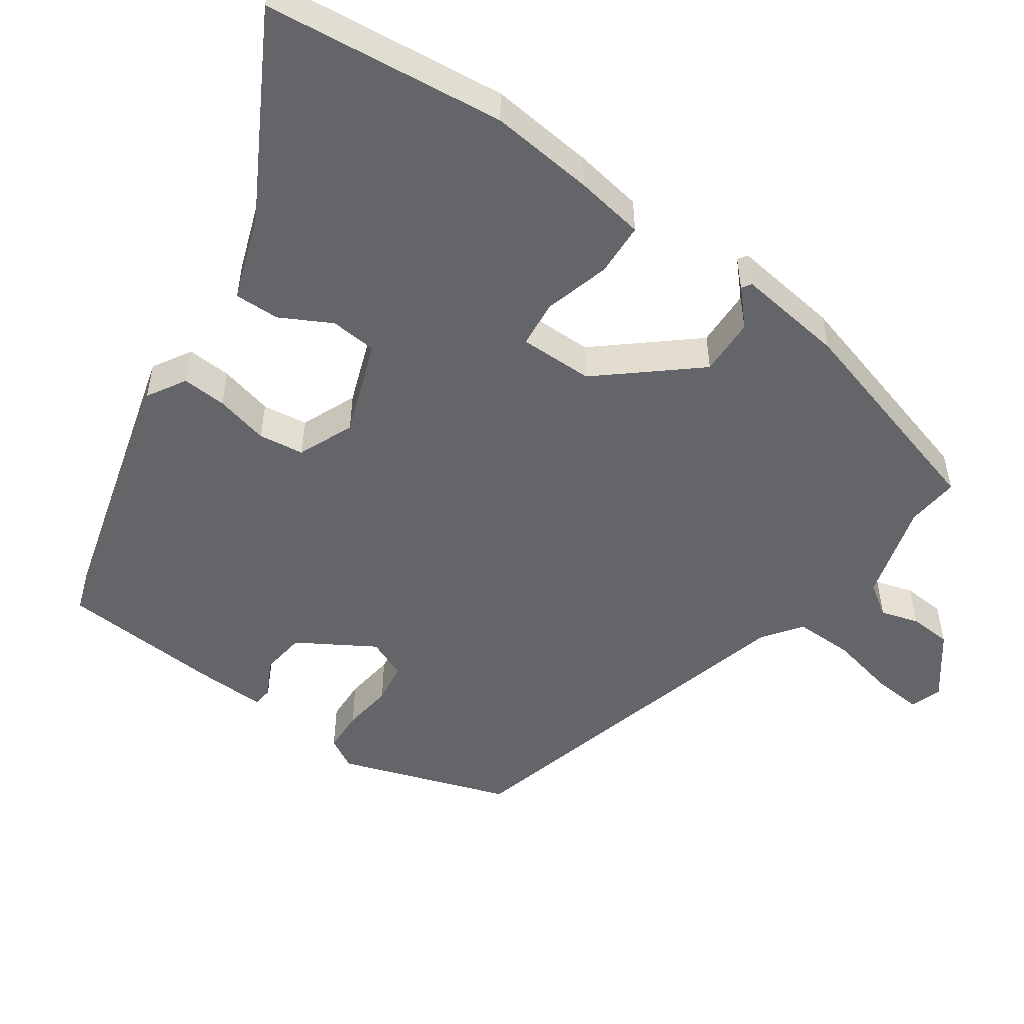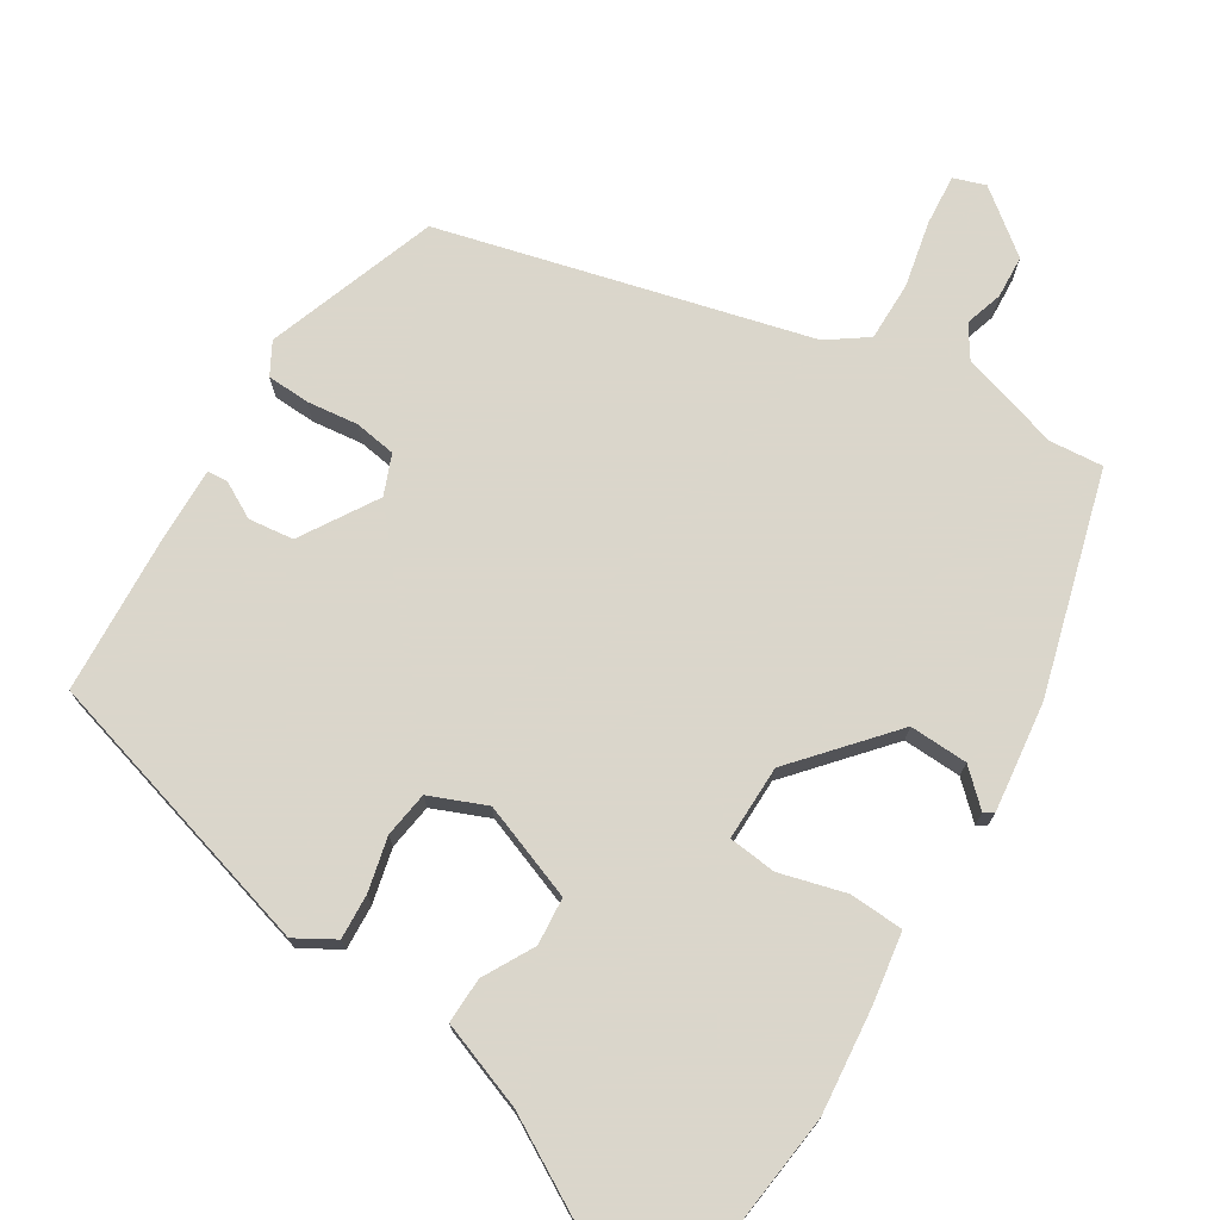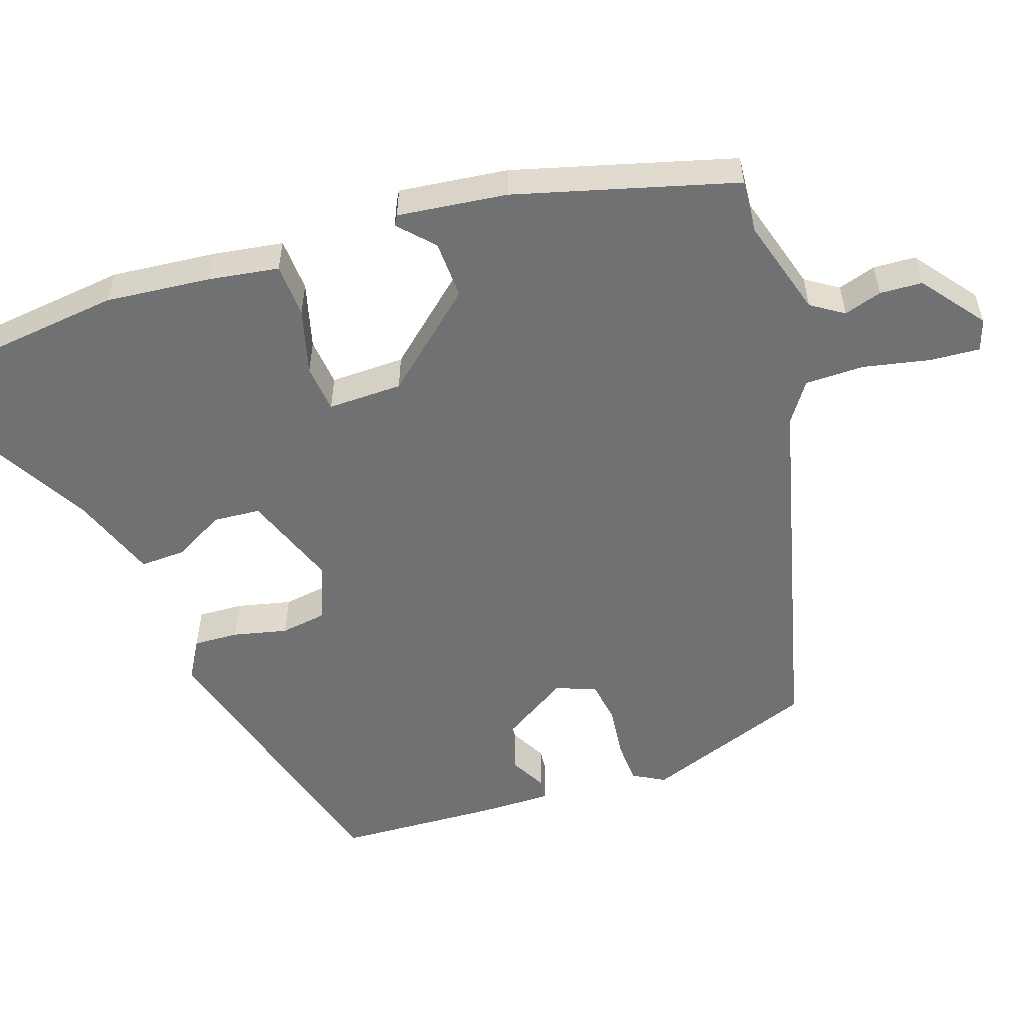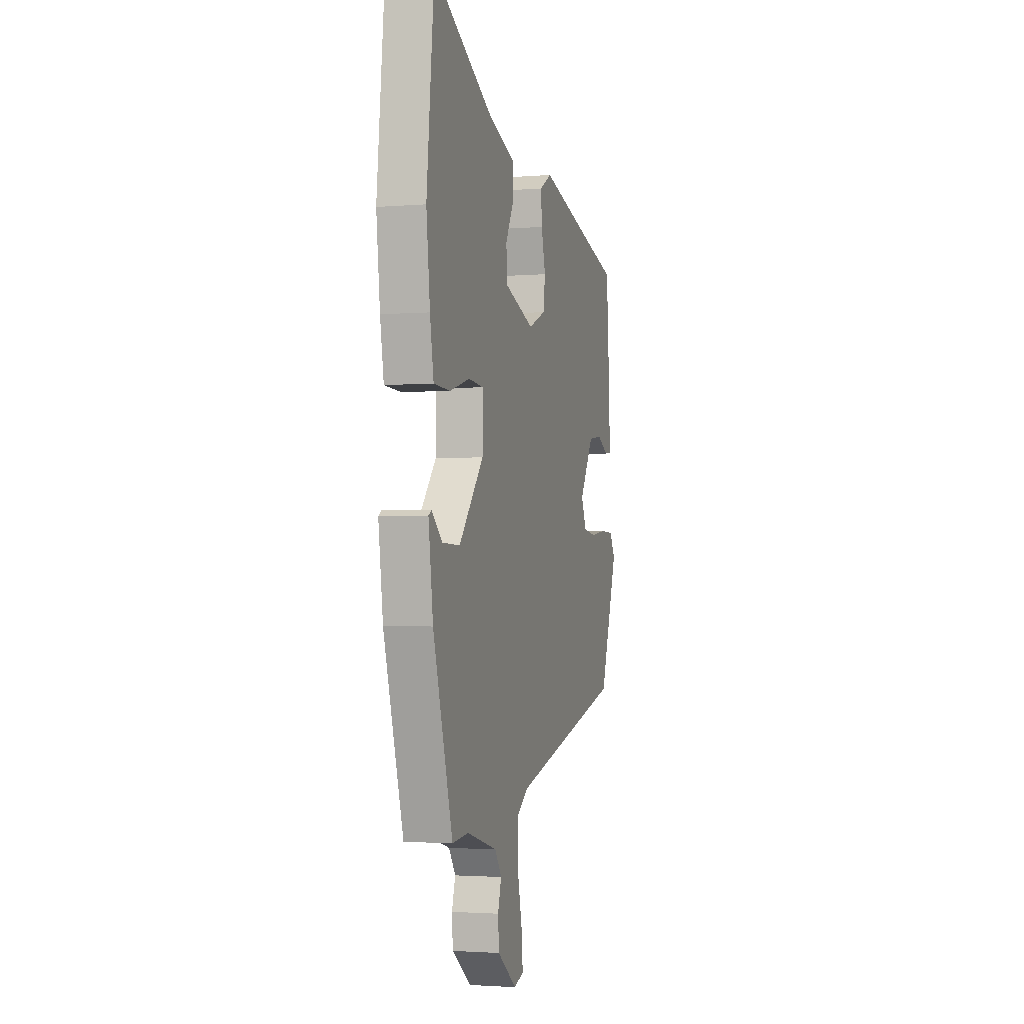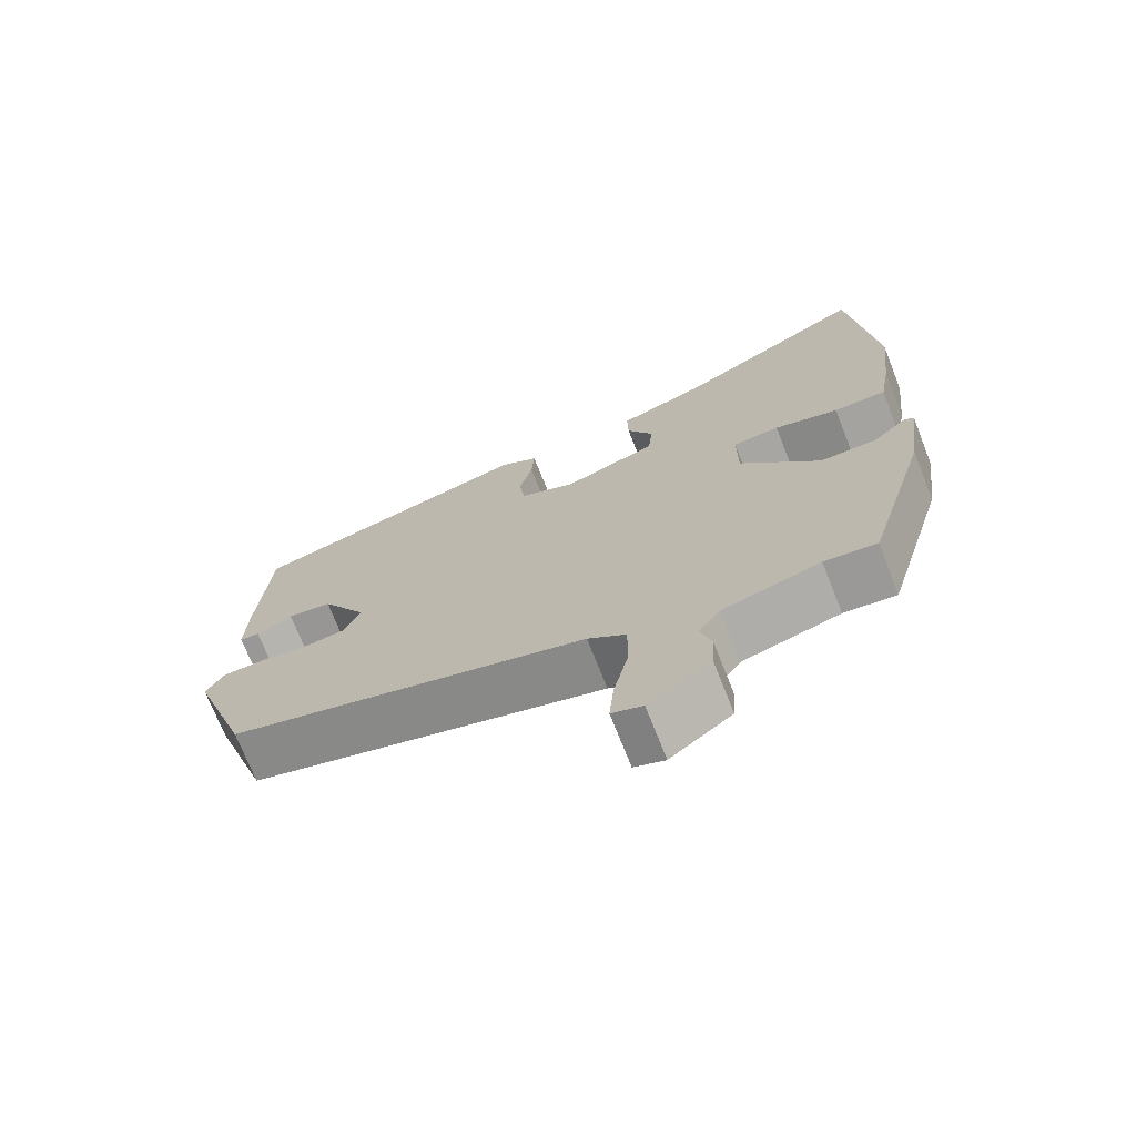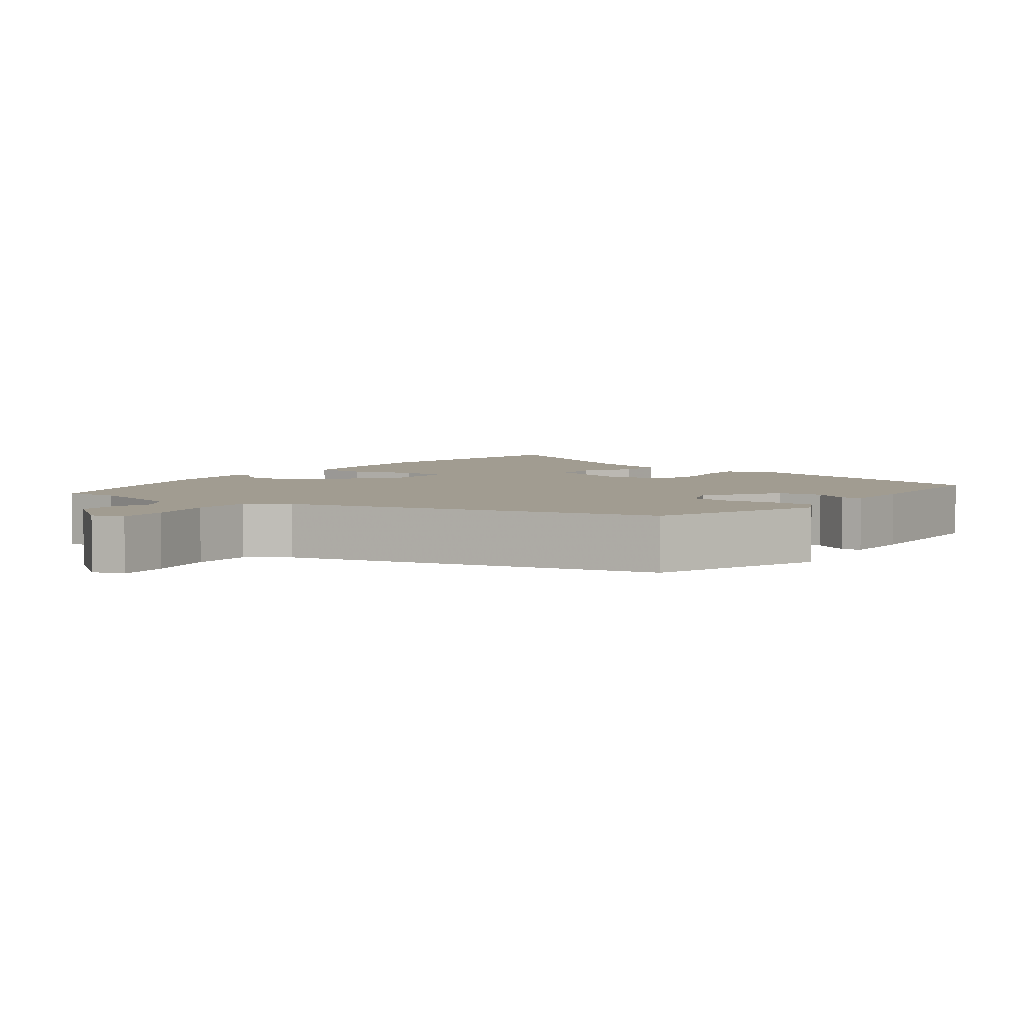
<metadata>
{"format":"obj","ext":"obj","renderer":"f3d","projection":"perspective","resolution":1024,"background":"white","views":[{"elev":-51.6,"azim":55.2,"up":"+Y"},{"elev":73.7,"azim":32.5,"up":"+Y"},{"elev":-55.1,"azim":109.6,"up":"+Y"},{"elev":-2.3,"azim":106.1,"up":"+Z"},{"elev":-71.9,"azim":21.5,"up":"+Z"},{"elev":4.5,"azim":-142.5,"up":"+Y"}]}
</metadata>
<code>
v -0.462 0.07 -0.339
v -0.54 0.07 -0.11
v -0.516 0.07 -0.068
v -0.459 0.07 -0.066
v -0.391 0.07 -0.075
v -0.335 0.07 -0.067
v -0.313 0.07 -0.014
v -0.374 0.07 0.088
v -0.434 0.07 0.096
v -0.483 0.07 0.07
v -0.51 0.07 0.073
v -0.507 0.07 0.169
v -0.492 0.07 0.385
v -0.107 0.07 0.49
v -0.055 0.07 0.459
v -0.059 0.07 0.399
v -0.077 0.07 0.327
v -0.069 0.07 0.266
v 0.006 0.07 0.234
v 0.134 0.07 0.28
v 0.14 0.07 0.343
v 0.104 0.07 0.411
v 0.103 0.07 0.472
v 0.219 0.07 0.513
v 0.484 0.07 0.659
v 0.517 0.07 0.335
v 0.501 0.07 0.194
v 0.485 0.07 0.101
v 0.413 0.07 0.098
v 0.325 0.07 0.123
v 0.261 0.07 0.117
v 0.261 0.07 0.017
v 0.369 0.07 -0.111
v 0.447 0.07 -0.109
v 0.493 0.07 -0.067
v 0.506 0.07 -0.075
v 0.486 0.07 -0.221
v 0.4 0.07 -0.515
v 0.329 0.07 -0.508
v 0.196 0.07 -0.545
v 0.167 0.07 -0.588
v 0.182 0.07 -0.639
v 0.178 0.07 -0.696
v 0.094 0.07 -0.759
v 0.052 0.07 -0.744
v 0.058 0.07 -0.677
v 0.078 0.07 -0.588
v 0.079 0.07 -0.509
v 0.027 0.07 -0.471
v -0.462 0 -0.339
v -0.54 0 -0.11
v -0.516 0 -0.068
v -0.459 0 -0.066
v -0.391 0 -0.075
v -0.335 0 -0.067
v -0.313 0 -0.014
v -0.374 0 0.088
v -0.434 0 0.096
v -0.483 0 0.07
v -0.51 0 0.073
v -0.507 0 0.169
v -0.492 0 0.385
v -0.107 0 0.49
v -0.055 0 0.459
v -0.059 0 0.399
v -0.077 0 0.327
v -0.069 0 0.266
v 0.006 0 0.234
v 0.134 0 0.28
v 0.14 0 0.343
v 0.104 0 0.411
v 0.103 0 0.472
v 0.219 0 0.513
v 0.484 0 0.659
v 0.517 0 0.335
v 0.501 0 0.194
v 0.485 0 0.101
v 0.413 0 0.098
v 0.325 0 0.123
v 0.261 0 0.117
v 0.261 0 0.017
v 0.369 0 -0.111
v 0.447 0 -0.109
v 0.493 0 -0.067
v 0.506 0 -0.075
v 0.486 0 -0.221
v 0.4 0 -0.515
v 0.329 0 -0.508
v 0.196 0 -0.545
v 0.167 0 -0.588
v 0.182 0 -0.639
v 0.178 0 -0.696
v 0.094 0 -0.759
v 0.052 0 -0.744
v 0.058 0 -0.677
v 0.078 0 -0.588
v 0.079 0 -0.509
v 0.027 0 -0.471
f 44 45 46 47
f 44 47 48
f 41 42 43 44
f 41 44 48
f 40 41 48
f 39 40 48 49
f 34 35 36 37
f 33 34 37 38
f 32 33 38 39
f 27 28 29 30
f 27 30 31
f 24 25 26 27
f 24 27 31
f 21 22 23 24
f 20 21 24 31
f 19 20 31 32
f 14 15 16 17
f 14 17 18
f 13 14 18
f 9 10 11 12
f 8 9 12 13
f 7 8 13 18
f 2 3 4 5
f 2 5 6
f 1 2 6
f 49 1 6
f 19 32 39 49
f 18 19 49
f 6 7 18 49
f 96 95 94 93
f 97 96 93
f 93 92 91 90
f 97 93 90
f 97 90 89
f 98 97 89 88
f 86 85 84 83
f 87 86 83 82
f 88 87 82 81
f 79 78 77 76
f 80 79 76
f 76 75 74 73
f 80 76 73
f 73 72 71 70
f 80 73 70 69
f 81 80 69 68
f 66 65 64 63
f 67 66 63
f 67 63 62
f 61 60 59 58
f 62 61 58 57
f 67 62 57 56
f 54 53 52 51
f 55 54 51
f 55 51 50
f 55 50 98
f 98 88 81 68
f 98 68 67
f 98 67 56 55
f 1 50 51 2
f 2 51 52 3
f 3 52 53 4
f 4 53 54 5
f 5 54 55 6
f 6 55 56 7
f 7 56 57 8
f 8 57 58 9
f 9 58 59 10
f 10 59 60 11
f 11 60 61 12
f 12 61 62 13
f 13 62 63 14
f 14 63 64 15
f 15 64 65 16
f 16 65 66 17
f 17 66 67 18
f 18 67 68 19
f 19 68 69 20
f 20 69 70 21
f 21 70 71 22
f 22 71 72 23
f 23 72 73 24
f 24 73 74 25
f 25 74 75 26
f 26 75 76 27
f 27 76 77 28
f 28 77 78 29
f 29 78 79 30
f 30 79 80 31
f 31 80 81 32
f 32 81 82 33
f 33 82 83 34
f 34 83 84 35
f 35 84 85 36
f 36 85 86 37
f 37 86 87 38
f 38 87 88 39
f 39 88 89 40
f 40 89 90 41
f 41 90 91 42
f 42 91 92 43
f 43 92 93 44
f 44 93 94 45
f 45 94 95 46
f 46 95 96 47
f 47 96 97 48
f 48 97 98 49
f 49 98 50 1

</code>
